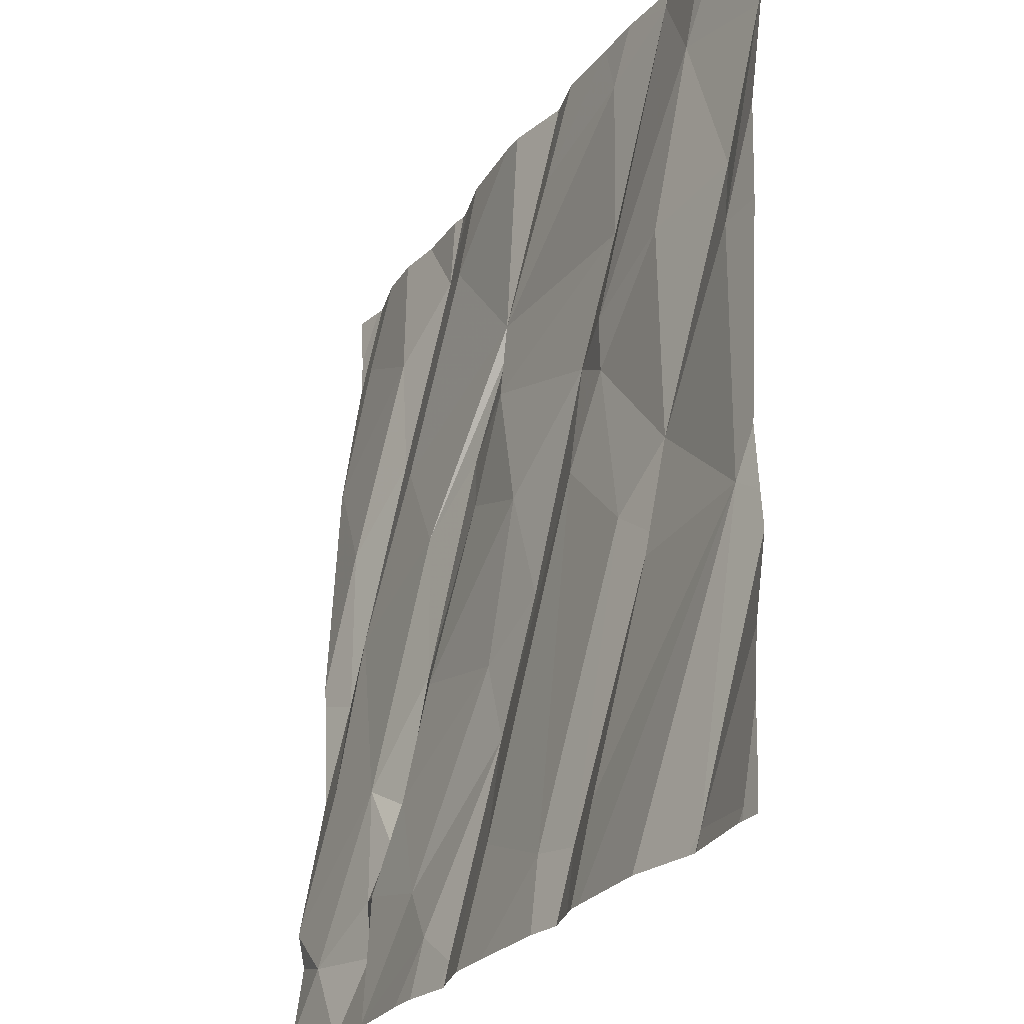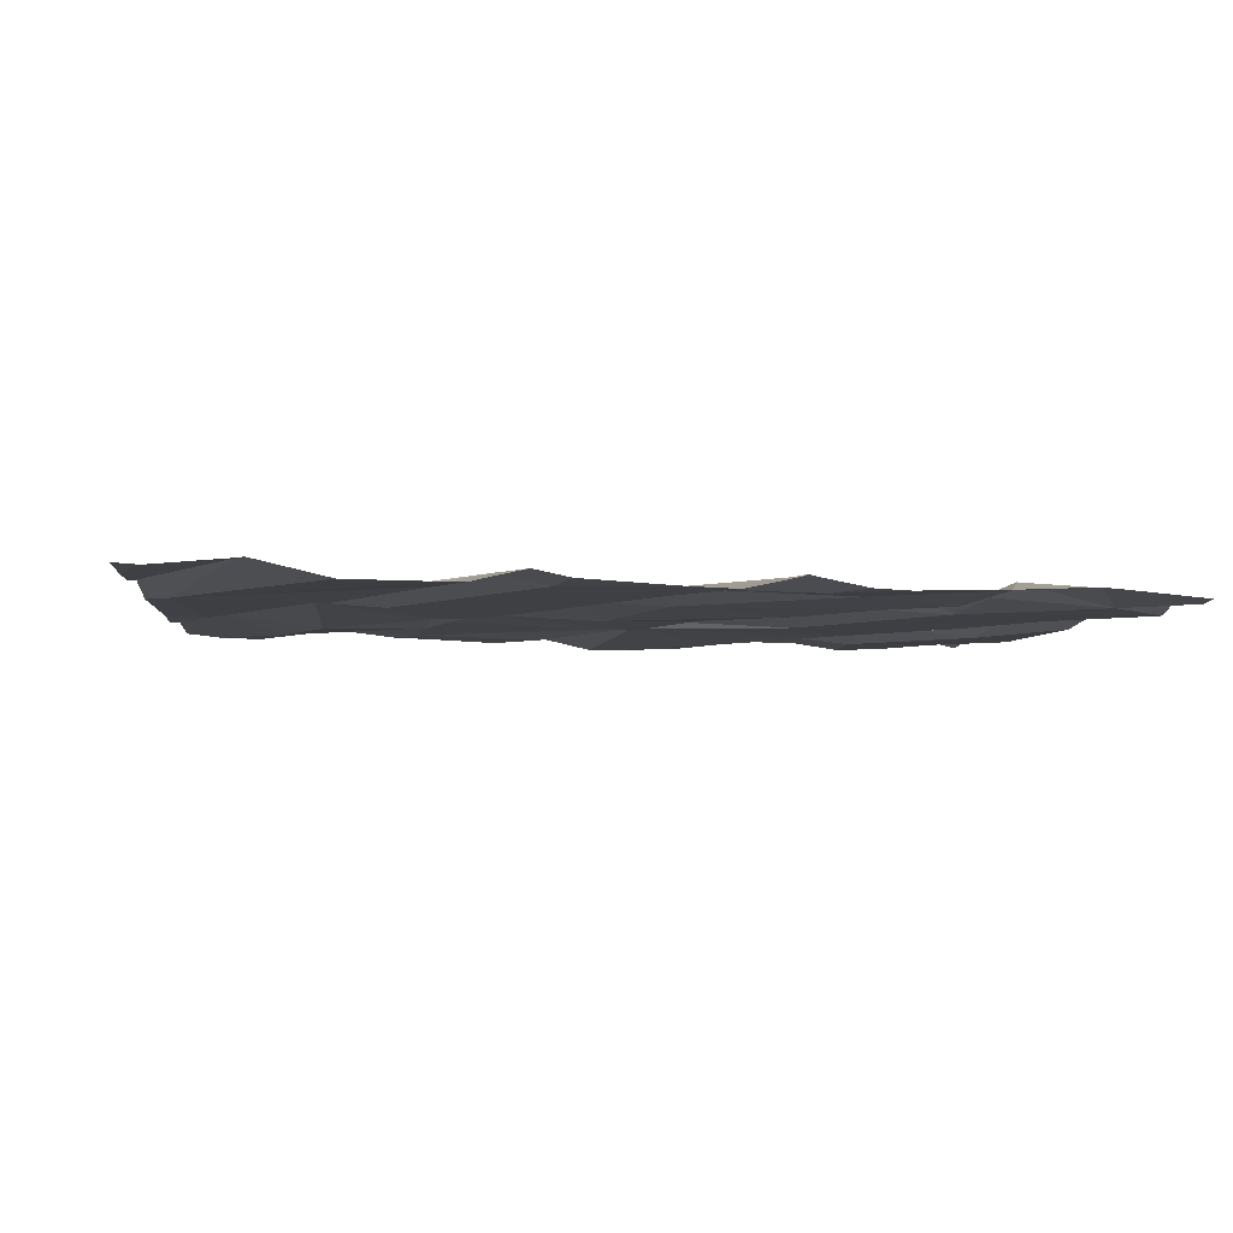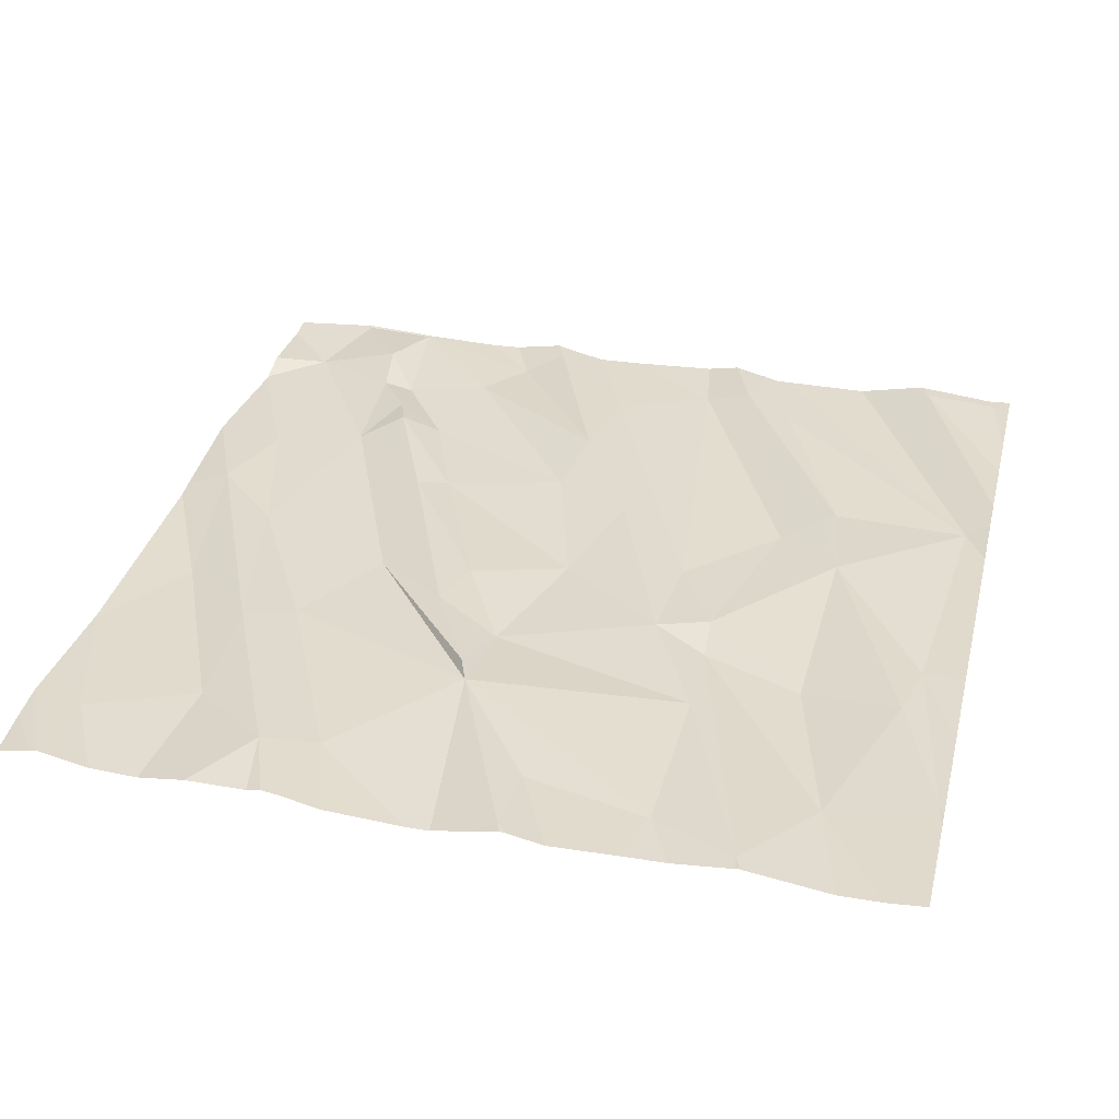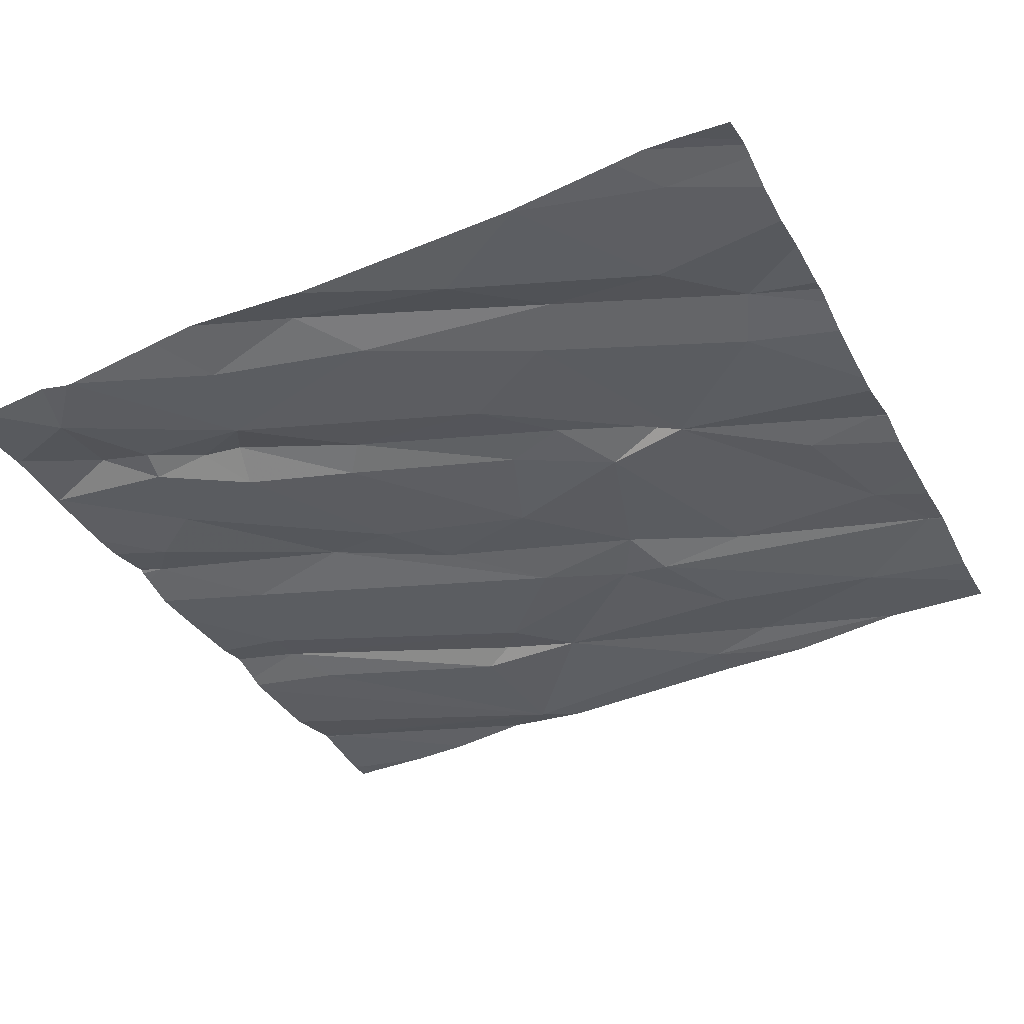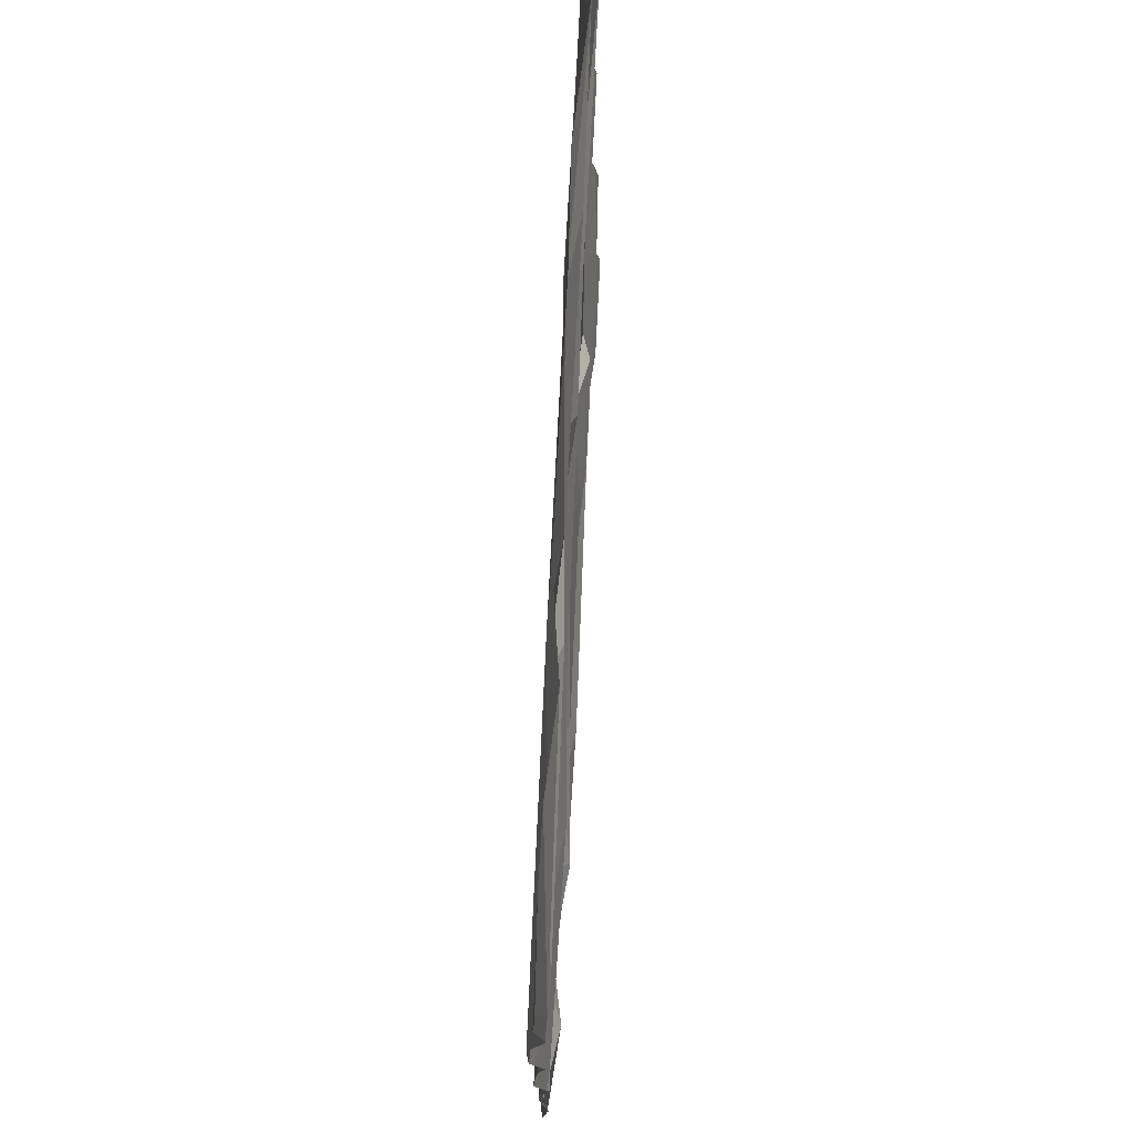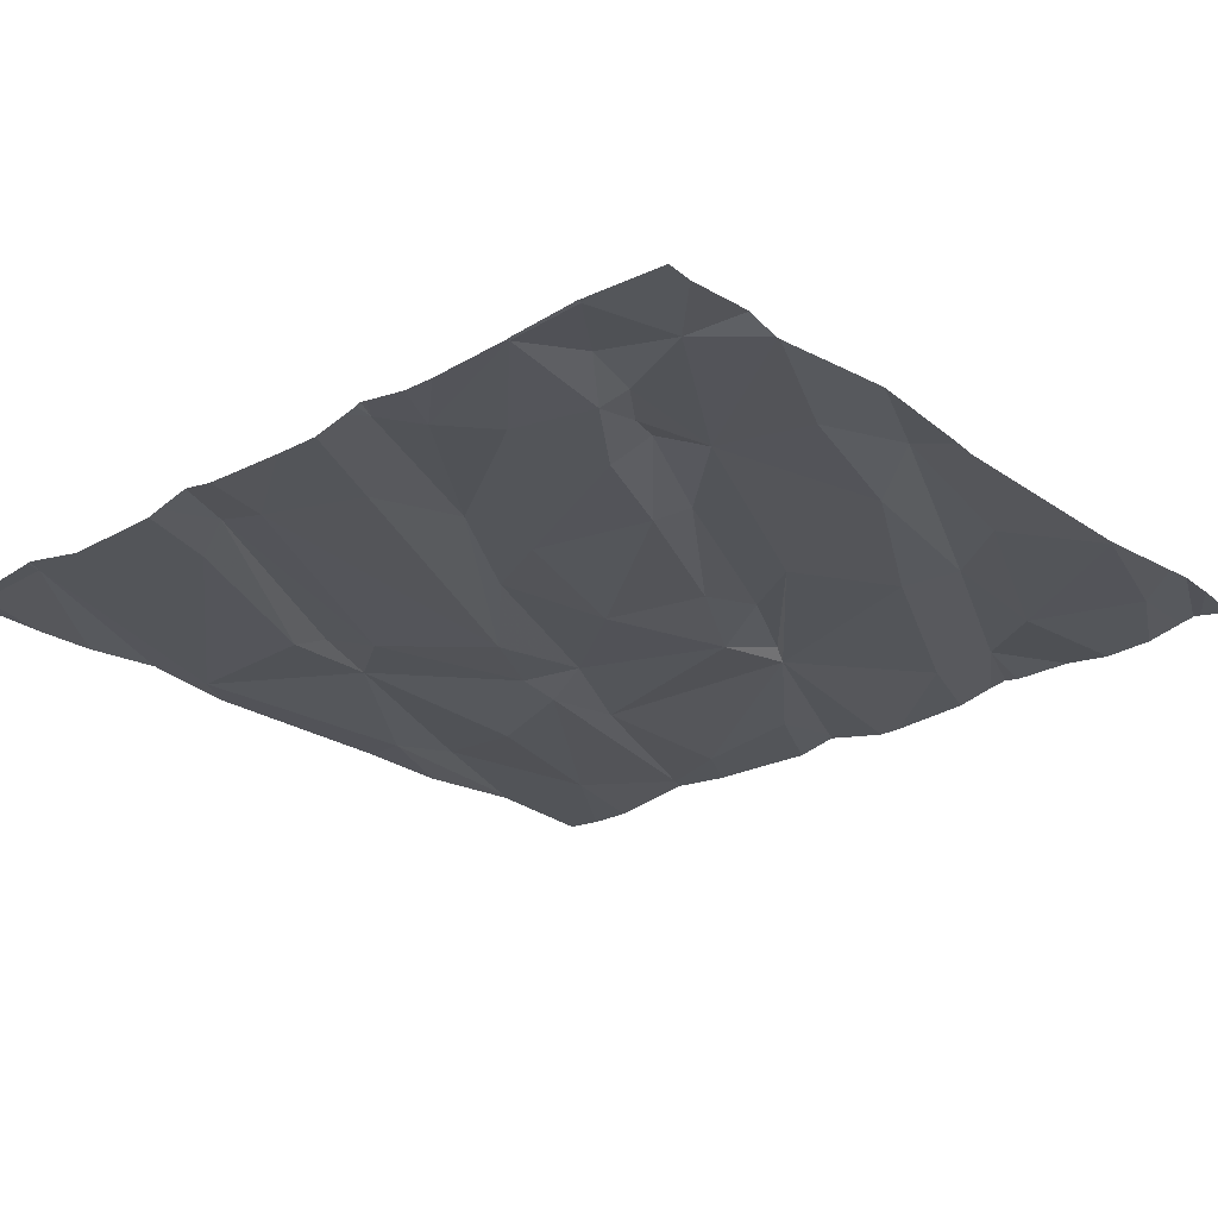
<metadata>
{"format":"obj","ext":"obj","renderer":"f3d","projection":"perspective","resolution":1024,"background":"white","views":[{"elev":-25.7,"azim":-116.3,"up":"+Y"},{"elev":-6.7,"azim":-5.9,"up":"+Z"},{"elev":37.5,"azim":-166.2,"up":"+Z"},{"elev":-36.8,"azim":115.7,"up":"+Z"},{"elev":-15.1,"azim":-89.0,"up":"+Y"},{"elev":-27.5,"azim":40.9,"up":"+Z"}]}
</metadata>
<code>
v -73.44 288.7 500.8
v -73.33 288.7 500.8
v -74.06 288.7 500.8
v -74.83 286.9 500.7
v -73.88 286.9 500.7
v -74.29 288.7 500.8
v -73.54 288.7 500.8
v -73.33 286.8 500.7
v -73.49 286.8 500.7
v -74.28 287 500.7
v -73.75 288.7 500.8
v -74.21 288.7 500.8
v -73.21 288.7 500.8
v -73.49 286.8 500.7
v -73.33 286.8 500.7
v -74.44 288.7 500.8
v -74.86 288.7 500.8
v -74.39 287 500.7
v -73.79 286.9 500.7
v -74.14 288.7 500.8
v -73.83 288.7 500.8
v -73.13 287 500.7
v -75 286.9 500.7
v -74.01 287.5 500.7
v -73.65 287.3 500.7
v -73.71 287.1 500.7
v -73.27 287.4 500.7
v -73.23 287.7 500.8
v -74.57 287.6 500.7
v -73.3 286.8 500.7
v -74.04 287.3 500.7
v -74.07 287.1 500.7
v -73.44 287 500.7
v -73.46 287.1 500.7
v -73.26 287 500.7
v -73.47 287.4 500.7
v -73.33 286.8 500.7
v -73.85 286.8 500.7
v -73.49 286.8 500.7
v -73.69 287.9 500.7
v -73.37 287.8 500.7
v -73.74 287.5 500.7
v -73.52 287.1 500.7
v -73.57 287.3 500.7
v -73.54 287.2 500.7
v -74.37 287.7 500.7
v -74.07 286.8 500.7
v -73.68 287.6 500.7
v -74.5 287 500.7
v -73.13 287.4 500.7
v -74.68 287.4 500.7
v -74.99 287.5 500.7
v -73.13 287.1 500.7
v -74.71 287.7 500.8
v -74.65 287.5 500.8
v -74.19 287.6 500.7
v -74.11 287.8 500.7
v -73.9 287.9 500.7
v -74.36 288 500.8
v -74.95 288 500.8
v -73.13 287.4 500.7
v -74.47 287.9 500.8
v -73.56 288.1 500.7
v -73.27 288 500.7
v -73.46 288.2 500.8
v -75.03 288.5 500.8
v -74.69 288.7 500.8
v -74.8 288.5 500.8
v -73.47 288.4 500.8
v -73.65 288.6 500.8
v -73.87 288 500.8
v -74.26 286.8 500.7
v -74.49 288.3 500.8
v -74.02 288.1 500.8
v -73.76 288.5 500.8
v -73.24 288.6 500.8
v -73.14 288.2 500.8
v -74 288.3 500.8
v -74.19 288.7 500.8
v -73.98 288.2 500.8
v -74.2 288.5 500.8
v -73.89 286.8 500.7
v -73.86 286.8 500.7
v -74.92 288.2 500.8
v -74.7 288.1 500.8
v -74.48 288.6 500.8
v -74.66 288.7 500.8
v -74.48 288 500.7
v -74.2 288.7 500.8
v -74.01 288.7 500.8
v -75.04 287 500.7
v -75.04 286.9 500.7
v -75.04 287.4 500.7
v -75.04 287.3 500.8
v -75.04 287.2 500.7
v -73.25 288.7 500.8
v -75.04 287.5 500.7
v -75.04 288.5 500.8
v -75.04 288 500.8
v -75.04 288.5 500.8
v -75.04 288.5 500.8
v -75.04 288.2 500.8
v -73.13 287.1 500.7
v -73.13 287.1 500.7
v -73.13 286.9 500.7
v -73.13 287.7 500.7
v -73.13 287.7 500.7
v -73.13 288.1 500.7
v -73.13 288.2 500.8
v -73.13 288.5 500.8
v -73.13 288.6 500.8
v -73.13 288.5 500.8
v -73.13 288.3 500.8
v -73.13 288.2 500.8
v -73.84 286.8 500.7
v -73.74 286.8 500.7
v -74.82 286.8 500.7
v -74.8 286.8 500.7
v -74.82 286.8 500.7
v -73.67 286.8 500.7
v -75 286.8 500.7
v -74.98 286.8 500.7
v -73.97 286.8 500.7
v -74.33 286.8 500.7
v -74.44 286.8 500.7
v -74.47 286.8 500.7
v -74.41 286.8 500.7
v -74.66 286.8 500.7
v -73.16 286.8 500.7
v -75.03 286.8 500.7
v -75.04 286.8 500.7
v -73.13 286.8 500.7
v -74.54 288.7 500.8
v -73.68 288.7 500.8
v -73.71 288.7 500.8
v -74.67 288.7 500.8
v -74.68 288.7 500.8
v -74.2 288.7 500.8
v -74.2 288.7 500.8
v -74.96 288.7 500.8
v -75.04 288.7 500.8
v -75.04 288.7 500.8
v -73.22 288.7 500.8
v -73.14 288.7 500.8
v -73.13 288.7 500.8
f 137 87 136
f 136 87 133
f 135 70 134
f 19 5 115
f 134 70 7
f 133 86 16
f 25 24 26
f 18 10 29
f 24 31 26
f 82 32 123
f 34 33 35
f 36 34 35
f 19 14 26
f 61 27 50
f 118 4 117
f 117 4 119
f 103 36 104
f 36 35 53
f 35 15 30
f 36 27 41
f 42 24 25
f 43 25 26
f 32 10 47
f 72 18 124
f 43 26 14
f 33 43 14
f 43 33 34
f 44 25 45
f 43 45 25
f 36 45 34
f 39 19 120
f 15 35 33
f 89 79 20
f 46 29 10
f 41 40 36
f 15 14 9
f 10 32 46
f 33 14 15
f 44 42 25
f 48 36 40
f 31 46 32
f 19 26 31
f 43 34 45
f 4 52 93
f 52 51 54
f 91 4 95
f 125 52 126
f 18 49 125
f 52 4 118
f 20 79 3
f 119 23 122
f 121 92 130
f 28 41 27
f 36 44 45
f 5 31 32
f 52 49 51
f 5 19 31
f 18 51 49
f 29 55 18
f 105 35 129
f 56 24 57
f 116 19 115
f 24 56 31
f 42 48 58
f 42 58 57
f 59 56 57
f 54 60 52
f 46 56 59
f 104 36 53
f 62 29 46
f 55 51 18
f 24 42 57
f 56 46 31
f 44 36 48
f 48 42 44
f 29 62 54
f 55 54 51
f 54 55 29
f 63 40 41
f 64 65 28
f 66 68 140
f 41 28 65
f 69 70 65
f 63 65 70
f 71 58 48
f 73 59 74
f 74 58 71
f 69 77 76
f 78 75 90
f 58 74 57
f 48 40 71
f 64 28 106
f 17 68 67
f 71 40 80
f 65 64 69
f 21 70 11
f 7 69 1
f 74 78 73
f 79 81 78
f 78 80 40
f 75 78 63
f 70 75 63
f 69 76 2
f 115 5 38
f 110 76 112
f 112 77 113
f 64 77 69
f 67 87 137
f 59 57 74
f 77 64 107
f 97 60 99
f 84 54 85
f 86 73 78
f 74 80 78
f 81 86 78
f 87 73 86
f 88 73 87
f 30 15 8
f 16 81 6
f 60 66 100
f 6 79 12
f 87 68 88
f 68 87 67
f 84 85 68
f 74 71 80
f 88 68 85
f 68 66 84
f 60 84 66
f 54 84 60
f 88 85 62
f 59 88 62
f 46 59 62
f 65 63 41
f 79 78 3
f 78 40 63
f 103 27 36
f 38 5 83
f 54 62 85
f 59 73 88
f 87 86 133
f 22 35 105
f 91 23 4
f 92 23 91
f 37 15 9
f 12 79 139
f 93 52 97
f 94 4 93
f 53 35 22
f 50 27 103
f 95 4 94
f 6 81 79
f 97 52 60
f 8 15 37
f 98 66 141
f 61 28 27
f 99 60 102
f 100 66 101
f 9 14 39
f 101 66 98
f 102 60 100
f 39 14 19
f 16 86 81
f 106 28 61
f 13 111 144
f 107 64 106
f 47 10 72
f 108 77 107
f 109 77 108
f 72 10 18
f 1 69 2
f 96 110 143
f 110 111 13
f 82 5 32
f 112 76 77
f 113 77 114
f 114 77 109
f 83 5 82
f 7 70 69
f 119 4 23
f 120 19 116
f 11 70 135
f 121 23 92
f 122 23 121
f 21 75 70
f 123 32 47
f 124 18 127
f 125 49 52
f 3 78 90
f 90 75 21
f 126 52 128
f 127 18 125
f 128 52 118
f 129 35 30
f 2 76 96
f 96 76 110
f 130 92 131
f 132 105 129
f 138 79 89
f 139 79 138
f 140 68 17
f 141 66 140
f 142 98 141
f 143 110 13
f 144 111 145

</code>
